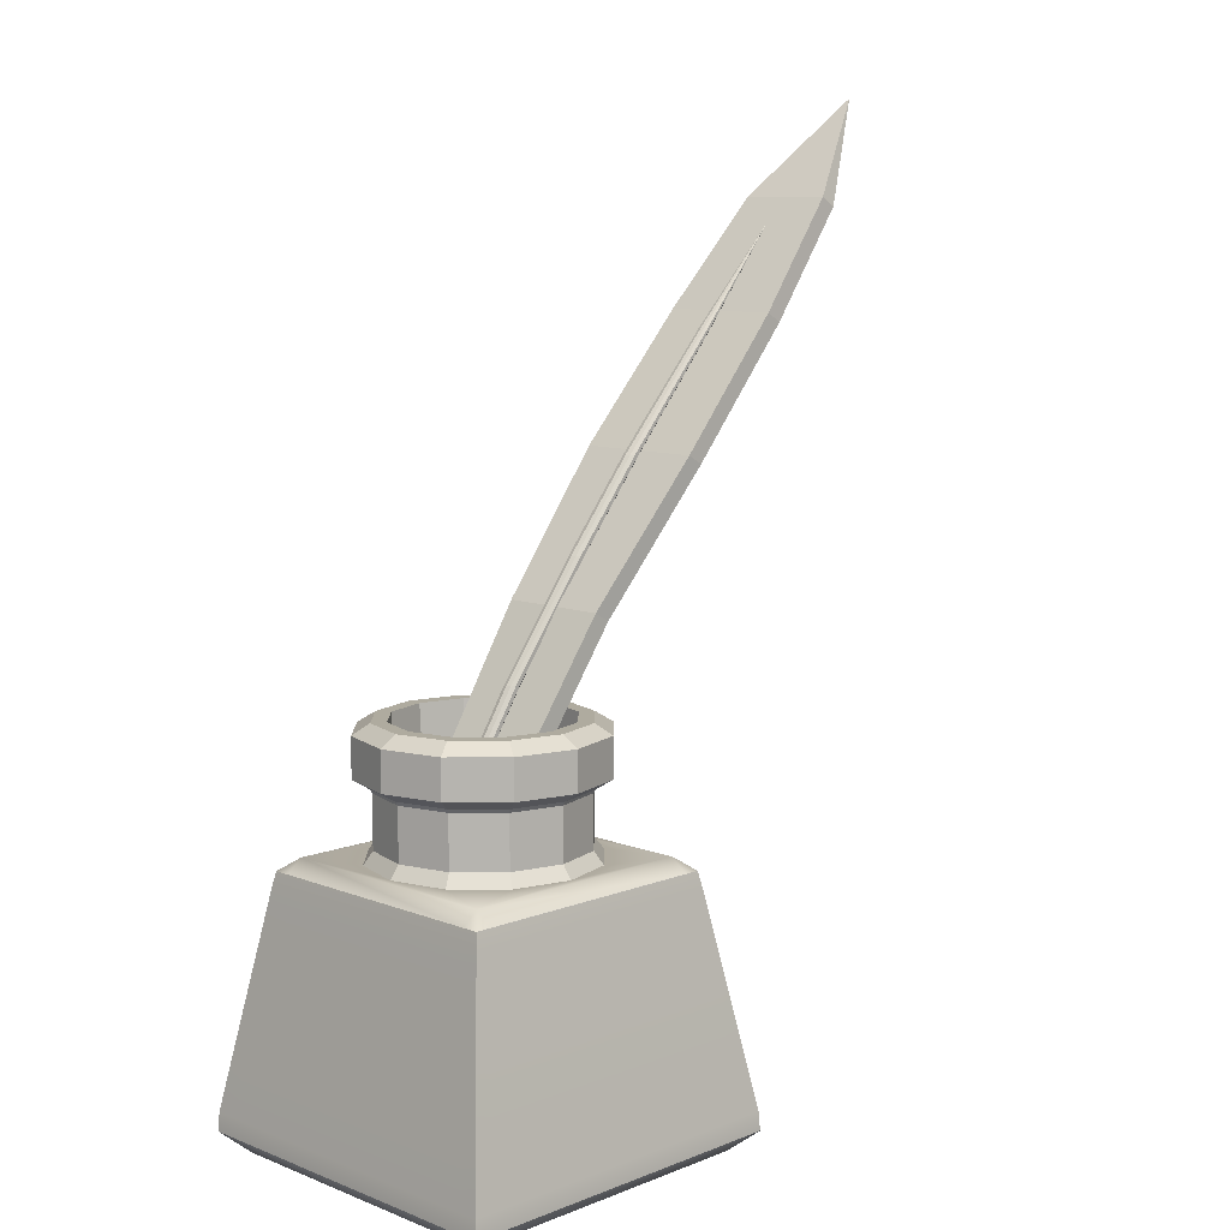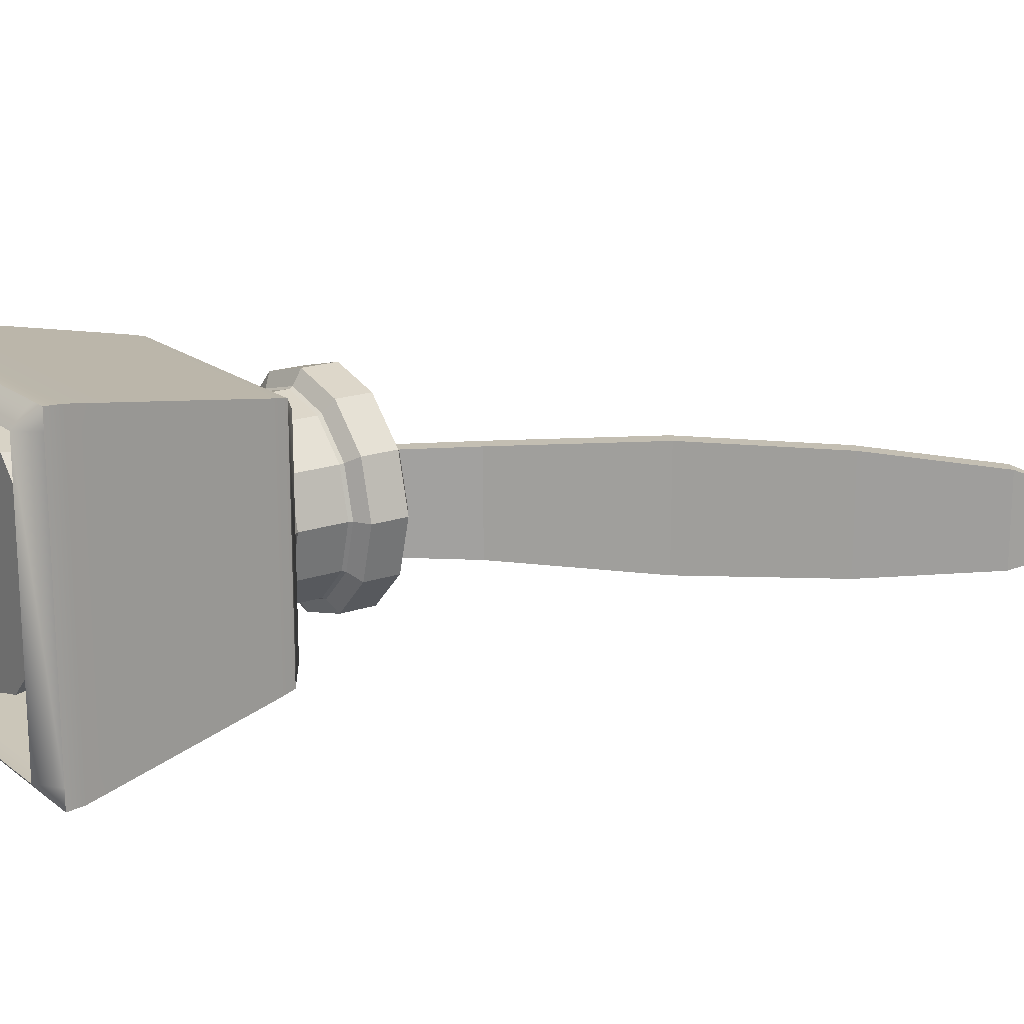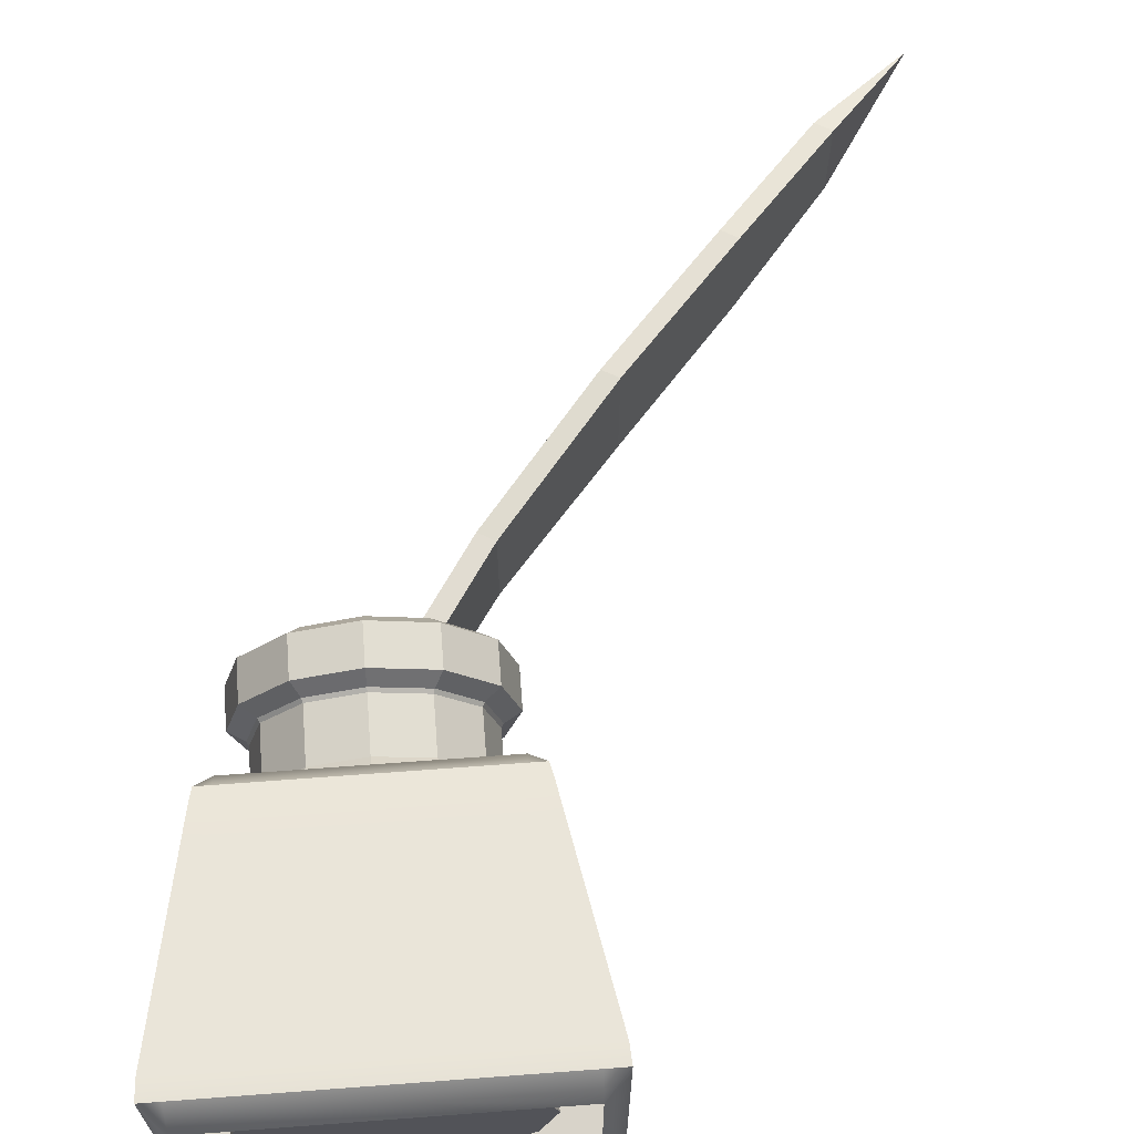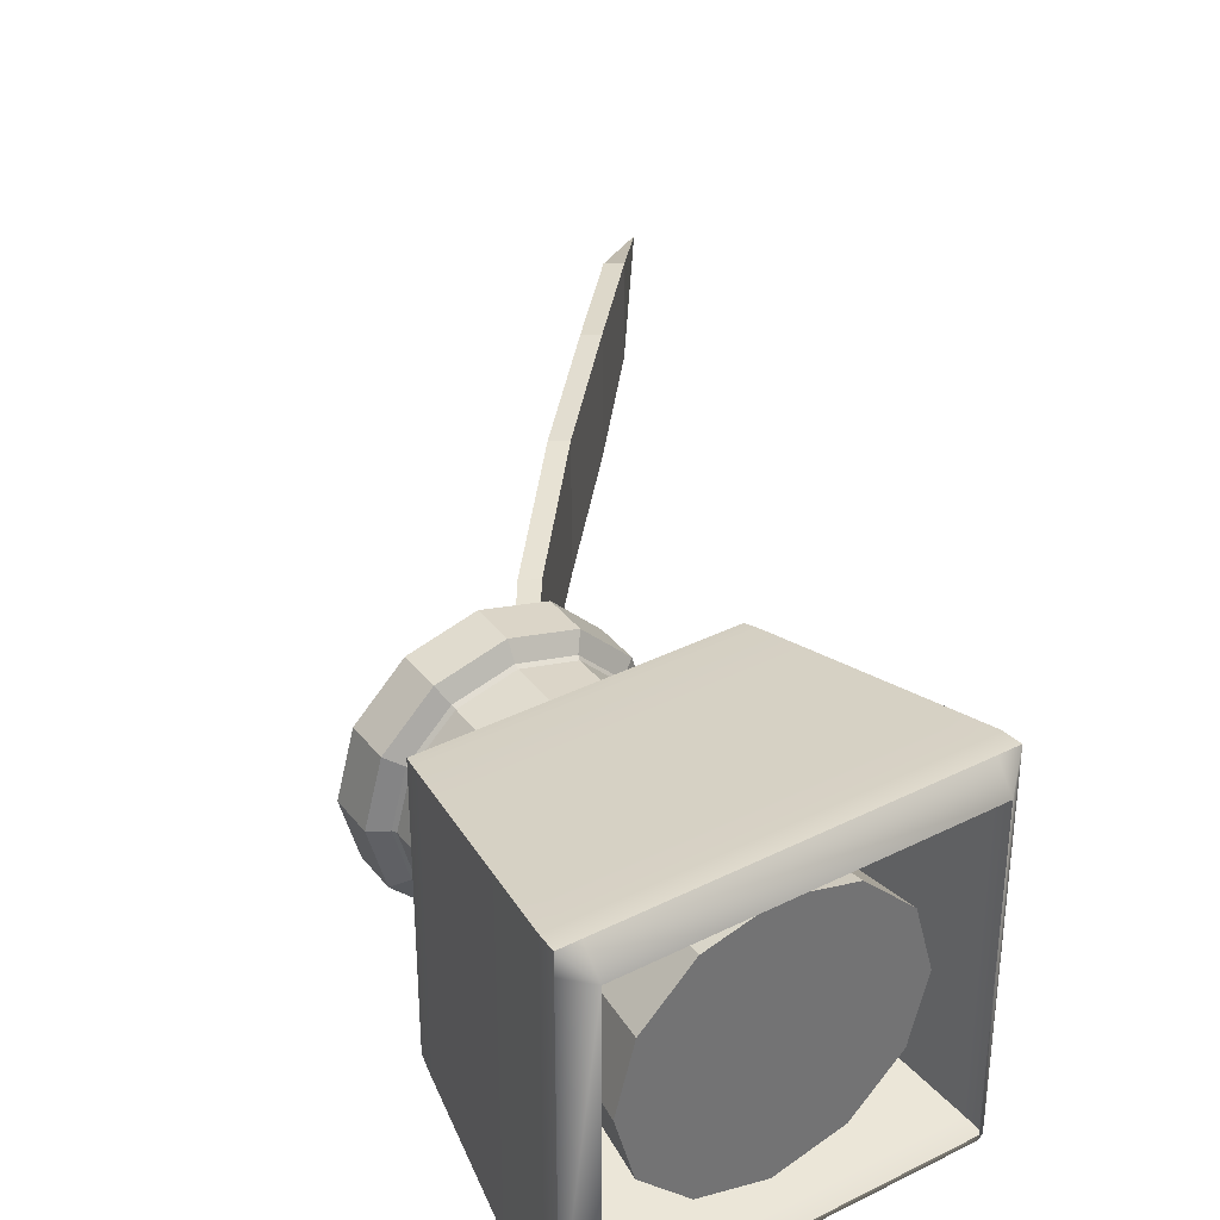
<metadata>
{"format":"obj","ext":"obj","renderer":"f3d","projection":"perspective","resolution":1024,"background":"white","views":[{"elev":9.6,"azim":-45.2,"up":"+Y"},{"elev":17.9,"azim":55.4,"up":"+Z"},{"elev":66.9,"azim":-4.3,"up":"+Z"},{"elev":36.6,"azim":-33.1,"up":"+Z"}]}
</metadata>
<code>
g default
v -115.4 110.2 -191.5
v -114.9 110.2 -191.5
v -114.8 109.6 -190.8
v -115.4 110.2 -190.9
v -115.4 110.2 -182.2
v -114.8 109.6 -182.3
v -115.4 110.2 -181.6
v -106.1 109.6 -190.8
v -106.1 110.2 -191.5
v -105.5 110.2 -191.5
v -114.2 117.1 -190.3
v -113.8 117.5 -189.9
v -113.8 117.1 -190.3
v -114.2 117.1 -189.9
v -114.9 110.2 -181.6
v -105.5 110.2 -190.9
v -115.4 110.7 -191.5
v -114.8 110.7 -191.5
v -115.4 110.7 -190.8
v -114.2 117.1 -182.8
v -113.8 117.5 -183.2
v -114.2 117.1 -183.2
v -107.1 117.1 -190.3
v -107.1 117.5 -189.9
v -106.7 117.1 -190.3
v -113.8 117.1 -182.8
v -106.7 117.1 -189.9
v -105.5 110.2 -181.6
v -106.1 109.6 -182.3
v -105.5 110.2 -182.2
v -106.1 110.2 -181.6
v -114.3 116.7 -190.4
v -113.9 116.7 -190.4
v -114.3 116.7 -189.9
v -106.1 110.7 -191.5
v -115.4 110.7 -182.3
v -107.1 117.5 -183.2
v -106.7 117.1 -182.8
v -106.7 117.1 -183.2
v -107.1 117.1 -182.8
v -107.1 116.7 -190.4
v -114.3 116.7 -183.2
v -115.4 110.7 -181.7
v -105.6 110.7 -191.5
v -114.8 110.7 -181.7
v -105.6 110.7 -190.8
v -112.1 117.5 -189.3
v -113.2 117.5 -188.2
v -110.5 117.5 -189.7
v -113.6 117.5 -186.6
v -114.3 116.7 -182.7
v -106.6 116.7 -190.4
v -113.9 116.7 -182.7
v -106.6 116.7 -189.9
v -113.2 117.5 -185
v -108.9 117.5 -189.3
v -106.1 110.7 -181.7
v -105.6 110.7 -182.3
v -112.1 117.5 -183.9
v -107.8 117.5 -188.2
v -107.1 116.7 -182.7
v -106.6 116.7 -183.2
v -110.5 117.5 -183.5
v -107.4 117.5 -186.6
v -105.6 110.7 -181.7
v -107.8 117.5 -185
v -108.9 117.5 -183.9
v -106.6 116.7 -182.7
v -111.9 117.8 -189.1
v -113 117.8 -188
v -110.5 117.8 -189.4
v -113.4 117.8 -186.6
v -113 117.8 -185.2
v -109.1 117.8 -189.1
v -111.9 117.8 -184.1
v -108 117.8 -188
v -110.5 117.8 -183.7
v -107.7 117.8 -186.6
v -108 117.8 -185.2
v -109.1 117.8 -184.1
v -111.9 119.3 -189.1
v -113 119.3 -188
v -110.5 119.3 -189.4
v -113.4 119.3 -186.6
v -113 119.3 -185.2
v -109.1 119.3 -189.1
v -111.9 119.3 -184.1
v -108 119.3 -188
v -110.5 119.3 -183.7
v -107.7 119.3 -186.6
v -108 119.3 -185.2
v -109.1 119.3 -184.1
v -112 119.4 -189.1
v -113 119.4 -188.1
v -110.5 119.4 -189.5
v -113.4 119.4 -186.6
v -113 119.4 -185.1
v -109 119.4 -189.1
v -112 119.4 -184.1
v -108 119.4 -188.1
v -110.5 119.4 -183.7
v -107.6 119.4 -186.6
v -108 119.4 -185.1
v -109 119.4 -184.1
v -112.2 119.7 -189.5
v -113.4 119.7 -188.3
v -110.5 119.7 -190
v -113.9 119.7 -186.6
v -113.4 119.7 -184.9
v -108.8 119.7 -189.5
v -112.2 119.7 -183.7
v -107.6 119.7 -188.3
v -110.5 119.7 -183.2
v -107.1 119.7 -186.6
v -107.6 119.7 -184.9
v -108.8 119.7 -183.7
v -112.2 120.8 -189.5
v -113.4 120.8 -188.3
v -110.5 120.8 -190
v -113.9 120.8 -186.6
v -113.4 120.8 -184.9
v -108.8 120.8 -189.5
v -112.2 120.8 -183.7
v -107.6 120.8 -188.3
v -110.5 120.8 -183.2
v -107.1 120.8 -186.6
v -107.6 120.8 -184.9
v -108.8 120.8 -183.7
v -111.9 121.1 -189.1
v -113 121.1 -188
v -110.5 121.1 -189.5
v -113.4 121.1 -186.6
v -113 121.1 -185.2
v -109.1 121.1 -189.1
v -111.9 121.1 -184.1
v -108 121.1 -188
v -110.5 121.1 -183.7
v -107.6 121.1 -186.6
v -108 121.1 -185.2
v -109.1 121.1 -184.1
v -111.7 121.1 -188.7
v -112.6 121.1 -187.8
v -110.5 121.1 -189
v -113 121.1 -186.6
v -112.6 121.1 -185.4
v -109.3 121.1 -188.7
v -111.7 121.1 -184.5
v -108.4 121.1 -187.8
v -110.5 121.1 -184.1
v -108.1 121.1 -186.6
v -108.4 121.1 -185.4
v -109.3 121.1 -184.5
v -111.6 116.7 -188.5
v -112.4 116.7 -187.7
v -110.5 116.7 -188.8
v -112.7 116.7 -186.6
v -112.4 116.7 -185.5
v -109.4 116.7 -188.5
v -111.6 116.7 -184.7
v -108.6 116.7 -187.7
v -110.5 116.7 -184.4
v -108.3 116.7 -186.6
v -108.6 116.7 -185.5
v -109.4 116.7 -184.7
v -111.6 116.3 -188.5
v -112.4 116.3 -187.7
v -110.5 116.3 -188.8
v -112.7 116.3 -186.6
v -112.4 116.3 -185.5
v -109.4 116.3 -188.5
v -111.6 116.3 -184.7
v -108.6 116.3 -187.7
v -110.5 116.3 -184.4
v -108.3 116.3 -186.6
v -108.6 116.3 -185.5
v -109.4 116.3 -184.7
v -111.9 115.9 -189
v -112.9 115.9 -188
v -110.5 115.9 -189.4
v -113.3 115.9 -186.6
v -112.9 115.9 -185.2
v -109.1 115.9 -189
v -111.9 115.9 -184.2
v -108.1 115.9 -188
v -110.5 115.9 -183.8
v -107.7 115.9 -186.6
v -108.1 115.9 -185.2
v -109.1 115.9 -184.2
v -112.3 110.5 -189.7
v -113.6 110.5 -188.4
v -110.5 110.5 -190.1
v -114 110.5 -186.6
v -113.6 110.5 -184.8
v -108.7 110.5 -189.7
v -112.3 110.5 -183.5
v -107.4 110.5 -188.4
v -110.5 110.5 -183.1
v -107 110.5 -186.6
v -107.4 110.5 -184.8
v -108.7 110.5 -183.5
v -110.5 110.5 -186.6
g frasco_de_tinta tintero_y_pluma
f 1 2 3
f 1 3 4
f 5 6 7
f 8 9 10
f 11 12 13
f 14 12 11
f 7 6 15
f 8 10 16
f 17 18 2 1
f 1 4 19 17
f 20 21 22
f 23 24 25
f 20 26 21
f 25 24 27
f 28 29 30
f 31 29 28
f 32 33 18 17
f 17 19 34 32
f 4 3 6 5
f 3 2 9 8
f 2 18 35 9
f 36 19 4 5
f 37 38 39
f 37 40 38
f 18 33 41 35
f 42 34 19 36
f 11 13 33 32
f 32 34 14 11
f 43 36 5 7
f 9 35 44 10
f 7 15 45 43
f 44 46 16 10
f 41 33 13 23
f 14 34 42 22
f 51 42 36 43
f 35 41 52 44
f 22 21 12 14
f 13 12 24 23
f 43 45 53 51
f 52 54 46 44
f 15 6 29 31
f 29 8 16 30
f 45 15 31 57
f 46 58 30 16
f 22 42 51 20
f 52 41 23 25
f 51 53 26 20
f 27 54 52 25
f 61 53 45 57
f 54 62 58 46
f 28 30 58 65
f 57 31 28 65
f 26 53 61 40
f 39 62 54 27
f 21 26 40 37
f 24 37 39 27
f 65 58 62 68
f 68 61 57 65
f 68 62 39 38
f 40 61 68 38
f 24 60 64 37
f 21 55 50 12
f 37 67 63 21
f 21 63 59
f 21 59 55
f 12 50 48
f 12 48 47
f 12 47 49 24
f 24 49 56
f 24 56 60
f 64 66 37
f 37 66 67
f 47 48 70 69
f 49 47 69 71
f 48 50 72 70
f 50 55 73 72
f 56 49 71 74
f 55 59 75 73
f 60 56 74 76
f 59 63 77 75
f 64 60 76 78
f 66 64 78 79
f 63 67 80 77
f 67 66 79 80
f 69 70 82 81
f 71 69 81 83
f 70 72 84 82
f 72 73 85 84
f 74 71 83 86
f 73 75 87 85
f 76 74 86 88
f 75 77 89 87
f 78 76 88 90
f 79 78 90 91
f 77 80 92 89
f 80 79 91 92
f 81 82 94 93
f 83 81 93 95
f 82 84 96 94
f 84 85 97 96
f 86 83 95 98
f 85 87 99 97
f 88 86 98 100
f 87 89 101 99
f 90 88 100 102
f 91 90 102 103
f 89 92 104 101
f 92 91 103 104
f 93 94 106 105
f 95 93 105 107
f 94 96 108 106
f 96 97 109 108
f 98 95 107 110
f 97 99 111 109
f 100 98 110 112
f 99 101 113 111
f 102 100 112 114
f 103 102 114 115
f 101 104 116 113
f 104 103 115 116
f 105 106 118 117
f 107 105 117 119
f 106 108 120 118
f 108 109 121 120
f 110 107 119 122
f 109 111 123 121
f 112 110 122 124
f 111 113 125 123
f 114 112 124 126
f 115 114 126 127
f 113 116 128 125
f 116 115 127 128
f 117 118 130 129
f 119 117 129 131
f 118 120 132 130
f 120 121 133 132
f 122 119 131 134
f 121 123 135 133
f 124 122 134 136
f 123 125 137 135
f 126 124 136 138
f 127 126 138 139
f 125 128 140 137
f 128 127 139 140
f 129 130 142 141
f 131 129 141 143
f 130 132 144 142
f 132 133 145 144
f 134 131 143 146
f 133 135 147 145
f 136 134 146 148
f 135 137 149 147
f 138 136 148 150
f 139 138 150 151
f 137 140 152 149
f 140 139 151 152
f 141 142 154 153
f 143 141 153 155
f 142 144 156 154
f 144 145 157 156
f 146 143 155 158
f 145 147 159 157
f 148 146 158 160
f 147 149 161 159
f 150 148 160 162
f 151 150 162 163
f 149 152 164 161
f 152 151 163 164
f 153 154 166 165
f 155 153 165 167
f 154 156 168 166
f 156 157 169 168
f 158 155 167 170
f 157 159 171 169
f 160 158 170 172
f 159 161 173 171
f 162 160 172 174
f 163 162 174 175
f 161 164 176 173
f 164 163 175 176
f 165 166 178 177
f 167 165 177 179
f 166 168 180 178
f 168 169 181 180
f 170 167 179 182
f 169 171 183 181
f 172 170 182 184
f 171 173 185 183
f 174 172 184 186
f 175 174 186 187
f 173 176 188 185
f 176 175 187 188
f 177 178 190 189
f 179 177 189 191
f 178 180 192 190
f 180 181 193 192
f 182 179 191 194
f 181 183 195 193
f 184 182 194 196
f 183 185 197 195
f 186 184 196 198
f 187 186 198 199
f 185 188 200 197
f 188 187 199 200
f 189 190 201
f 191 189 201
f 190 192 201
f 192 193 201
f 194 191 201
f 193 195 201
f 196 194 201
f 195 197 201
f 198 196 201
f 199 198 201
f 197 200 201
f 200 199 201
g default
v -113.5 114 -186.9
v -110.4 118.9 -185.4
v -110.8 119.2 -185.4
v -110.8 119.2 -188.2
v -110.4 118.9 -188.2
v -107.5 123.3 -188.3
v -107.5 123.3 -185.2
v -107.9 123.6 -188.3
v -107.9 123.6 -185.2
v -104.3 127.1 -188.6
v -104.3 127.1 -184.9
v -104.8 127.3 -188.6
v -104.8 127.3 -184.9
v -101.2 130.6 -188.5
v -101.2 130.6 -185
v -101.7 130.9 -188.5
v -101.7 130.9 -185
v -98.6 133.6 -188.1
v -98.6 133.6 -185.4
v -99.05 133.9 -188.1
v -99.05 133.9 -185.4
v -96.36 136.6 -186.8
g tintero_y_pluma plumas
f 202 203 204
f 202 204 205
f 202 205 206
f 202 206 203
f 203 206 207 208
f 206 205 209 207
f 205 204 210 209
f 204 203 208 210
f 208 207 211 212
f 207 209 213 211
f 209 210 214 213
f 210 208 212 214
f 212 211 215 216
f 211 213 217 215
f 213 214 218 217
f 214 212 216 218
f 216 215 219 220
f 215 217 221 219
f 217 218 222 221
f 218 216 220 222
f 220 219 223
f 219 221 223
f 221 222 223
f 222 220 223
g default
v -114 112.9 -187
v -114.1 112.8 -187
v -114.3 112.8 -187
v -114.4 112.8 -187
v -114.4 112.7 -186.8
v -114.4 112.8 -186.7
v -114.3 112.8 -186.6
v -114.1 112.8 -186.6
v -114 112.9 -186.7
v -114 112.9 -186.8
v -114.2 112.8 -186.8
v -113.9 113 -187
v -114 113 -187
v -114.2 113 -187
v -114.3 113 -187
v -114.3 113 -186.8
v -114.3 113 -186.7
v -114.2 113 -186.6
v -114 113 -186.6
v -113.9 113 -186.7
v -113.9 113 -186.8
v -113.7 113.4 -187
v -113.8 113.4 -187
v -114 113.4 -187
v -114.1 113.4 -187
v -114.1 113.4 -186.8
v -114.1 113.4 -186.7
v -114 113.4 -186.6
v -113.8 113.4 -186.6
v -113.7 113.4 -186.7
v -113.7 113.4 -186.8
v -113.4 114.1 -187
v -113.5 114.1 -187
v -113.6 114.1 -187
v -113.7 114.1 -187
v -113.8 114.1 -186.8
v -113.7 114.1 -186.7
v -113.6 114.1 -186.6
v -113.5 114.1 -186.6
v -113.4 114.1 -186.7
v -113.4 114.1 -186.8
v -112.8 115.3 -187
v -112.9 115.3 -187
v -113 115.3 -187
v -113.1 115.3 -187
v -113.2 115.3 -186.8
v -113.1 115.3 -186.7
v -113 115.3 -186.6
v -112.9 115.3 -186.6
v -112.8 115.3 -186.7
v -112.8 115.3 -186.8
v -112 116.9 -187
v -112.1 116.9 -187
v -112.2 116.9 -187
v -112.3 116.9 -187
v -112.4 116.9 -186.8
v -112.3 116.9 -186.7
v -112.2 116.9 -186.6
v -112.1 116.9 -186.6
v -112 116.9 -186.7
v -111.9 116.9 -186.8
v -111 118.8 -187
v -111.1 118.8 -187
v -111.2 118.8 -187
v -111.3 118.8 -187
v -111.3 118.8 -186.8
v -111.3 118.8 -186.7
v -111.2 118.8 -186.6
v -111.1 118.8 -186.6
v -111 118.8 -186.7
v -110.9 118.8 -186.8
v -109.1 121.7 -187
v -109.2 121.7 -187
v -109.4 121.7 -187
v -109.5 121.7 -187
v -109.5 121.7 -186.8
v -109.5 121.7 -186.7
v -109.4 121.7 -186.6
v -109.2 121.7 -186.6
v -109.1 121.7 -186.7
v -109.1 121.7 -186.8
v -106.8 124.8 -187
v -106.9 124.8 -187
v -107.1 124.8 -187
v -107.2 124.8 -187
v -107.2 124.8 -186.8
v -107.2 124.8 -186.7
v -107.1 124.8 -186.6
v -106.9 124.8 -186.6
v -106.8 124.8 -186.7
v -106.8 124.8 -186.8
v -104.8 127.3 -187
v -104.9 127.3 -187
v -105.1 127.3 -187
v -105.2 127.3 -187
v -105.2 127.3 -186.8
v -105.2 127.3 -186.7
v -105.1 127.3 -186.6
v -104.9 127.3 -186.6
v -104.8 127.3 -186.7
v -104.8 127.3 -186.8
v -102.1 130.4 -186.9
v -102.1 130.4 -187
v -102.2 130.4 -187
v -102.3 130.4 -186.9
v -102.4 130.4 -186.8
v -102.3 130.4 -186.7
v -102.2 130.4 -186.7
v -102.1 130.4 -186.7
v -102.1 130.4 -186.7
v -102 130.4 -186.8
v -99.69 133.2 -186.8
g tintero_y_pluma hueso_de_pluma
f 225 224 234
f 226 225 234
f 227 226 234
f 228 227 234
f 229 228 234
f 230 229 234
f 231 230 234
f 232 231 234
f 233 232 234
f 224 233 234
f 224 225 236 235
f 225 226 237 236
f 226 227 238 237
f 227 228 239 238
f 228 229 240 239
f 229 230 241 240
f 230 231 242 241
f 231 232 243 242
f 232 233 244 243
f 233 224 235 244
f 235 236 246 245
f 236 237 247 246
f 237 238 248 247
f 238 239 249 248
f 239 240 250 249
f 240 241 251 250
f 241 242 252 251
f 242 243 253 252
f 243 244 254 253
f 244 235 245 254
f 245 246 256 255
f 246 247 257 256
f 247 248 258 257
f 248 249 259 258
f 249 250 260 259
f 250 251 261 260
f 251 252 262 261
f 252 253 263 262
f 253 254 264 263
f 254 245 255 264
f 255 256 266 265
f 256 257 267 266
f 257 258 268 267
f 258 259 269 268
f 259 260 270 269
f 260 261 271 270
f 261 262 272 271
f 262 263 273 272
f 263 264 274 273
f 264 255 265 274
f 265 266 276 275
f 266 267 277 276
f 267 268 278 277
f 268 269 279 278
f 269 270 280 279
f 270 271 281 280
f 271 272 282 281
f 272 273 283 282
f 273 274 284 283
f 274 265 275 284
f 275 276 286 285
f 276 277 287 286
f 277 278 288 287
f 278 279 289 288
f 279 280 290 289
f 280 281 291 290
f 281 282 292 291
f 282 283 293 292
f 283 284 294 293
f 284 275 285 294
f 285 286 296 295
f 286 287 297 296
f 287 288 298 297
f 288 289 299 298
f 289 290 300 299
f 290 291 301 300
f 291 292 302 301
f 292 293 303 302
f 293 294 304 303
f 294 285 295 304
f 295 296 306 305
f 296 297 307 306
f 297 298 308 307
f 298 299 309 308
f 299 300 310 309
f 300 301 311 310
f 301 302 312 311
f 302 303 313 312
f 303 304 314 313
f 304 295 305 314
f 305 306 316 315
f 306 307 317 316
f 307 308 318 317
f 308 309 319 318
f 309 310 320 319
f 310 311 321 320
f 311 312 322 321
f 312 313 323 322
f 313 314 324 323
f 314 305 315 324
f 315 316 326 325
f 316 317 327 326
f 317 318 328 327
f 318 319 329 328
f 319 320 330 329
f 320 321 331 330
f 321 322 332 331
f 322 323 333 332
f 323 324 334 333
f 324 315 325 334
f 325 326 335
f 326 327 335
f 327 328 335
f 328 329 335
f 329 330 335
f 330 331 335
f 331 332 335
f 332 333 335
f 333 334 335
f 334 325 335

</code>
